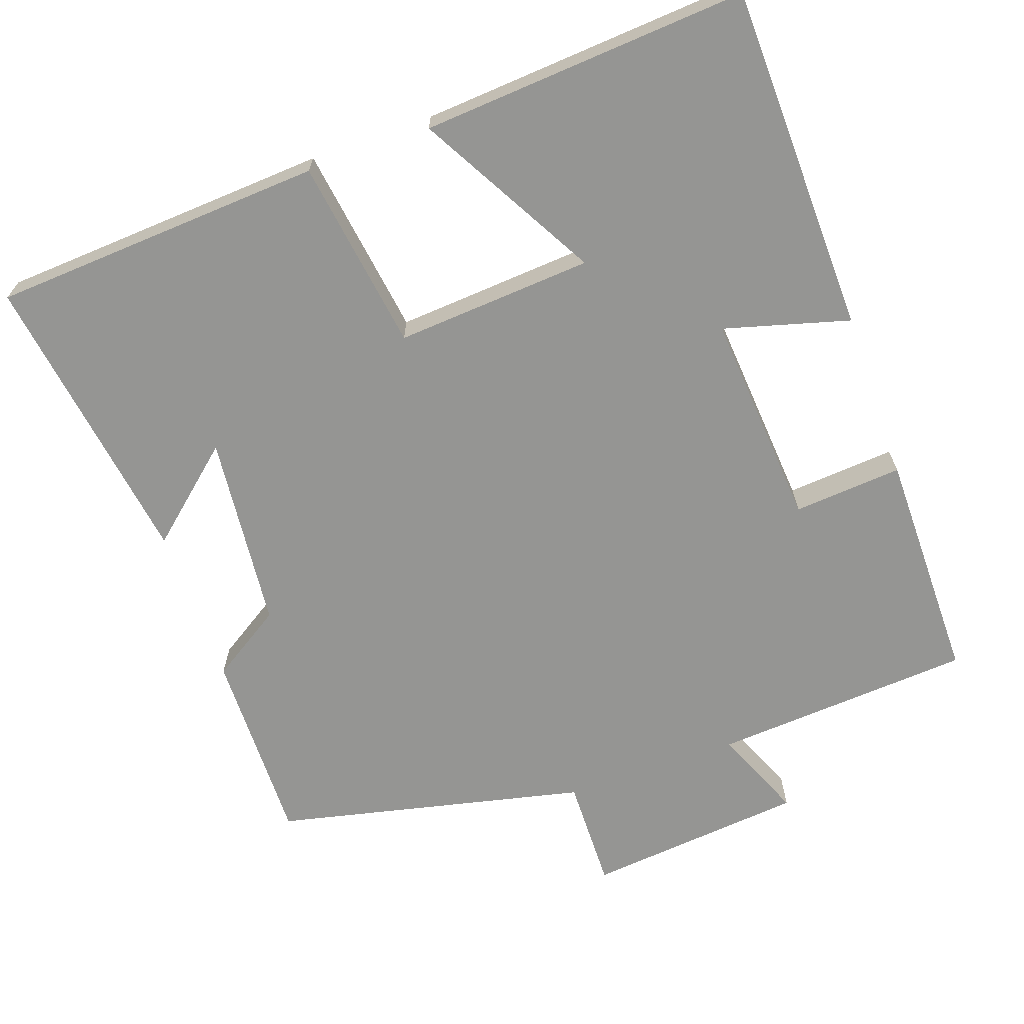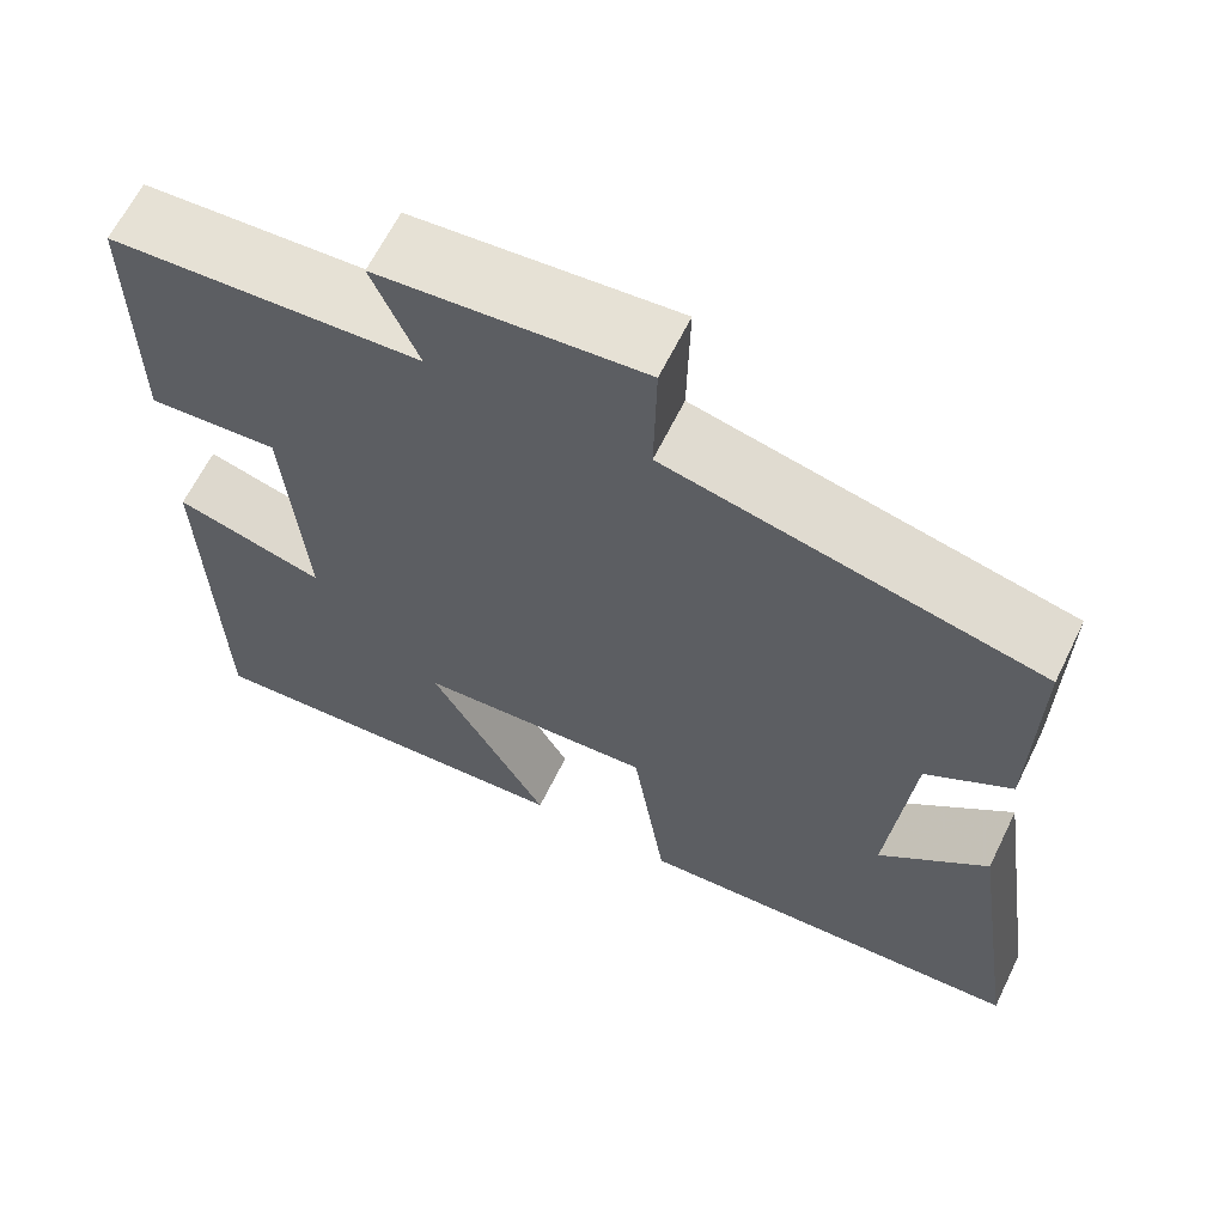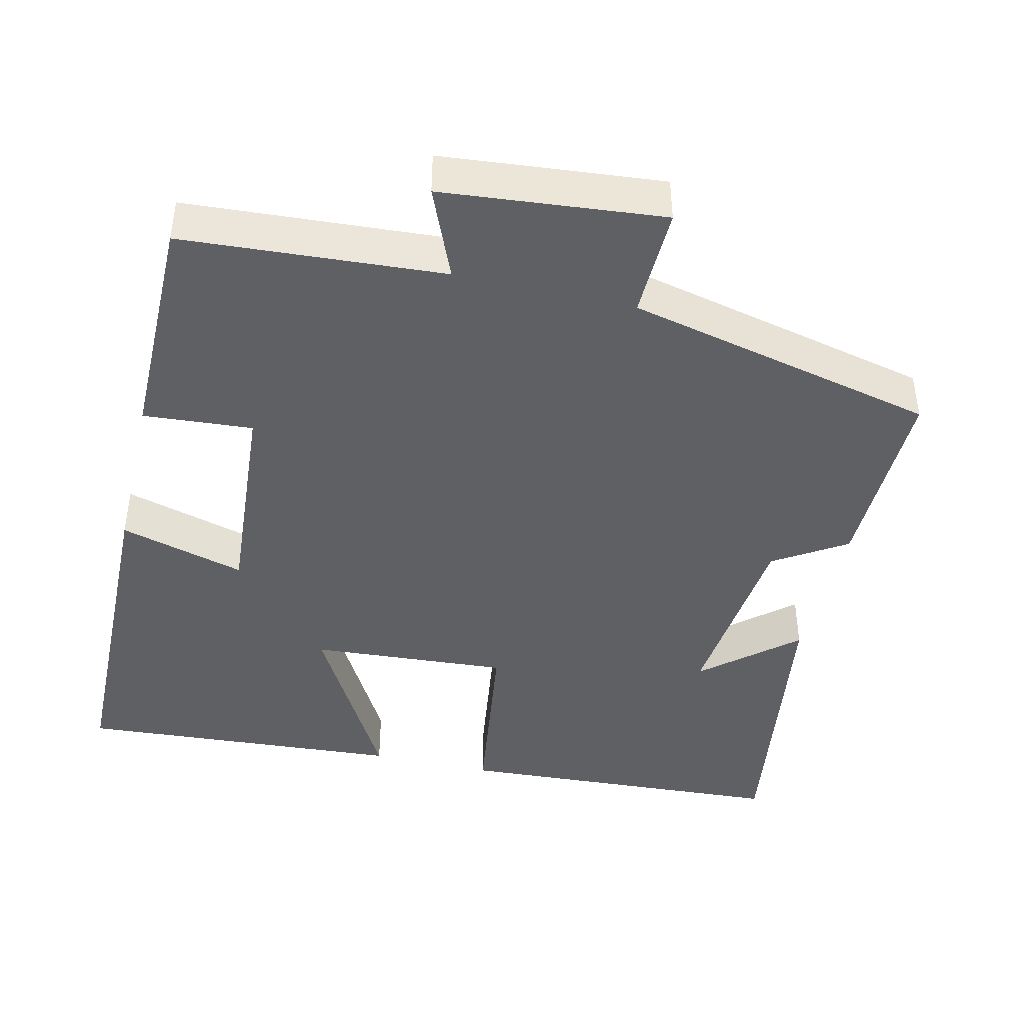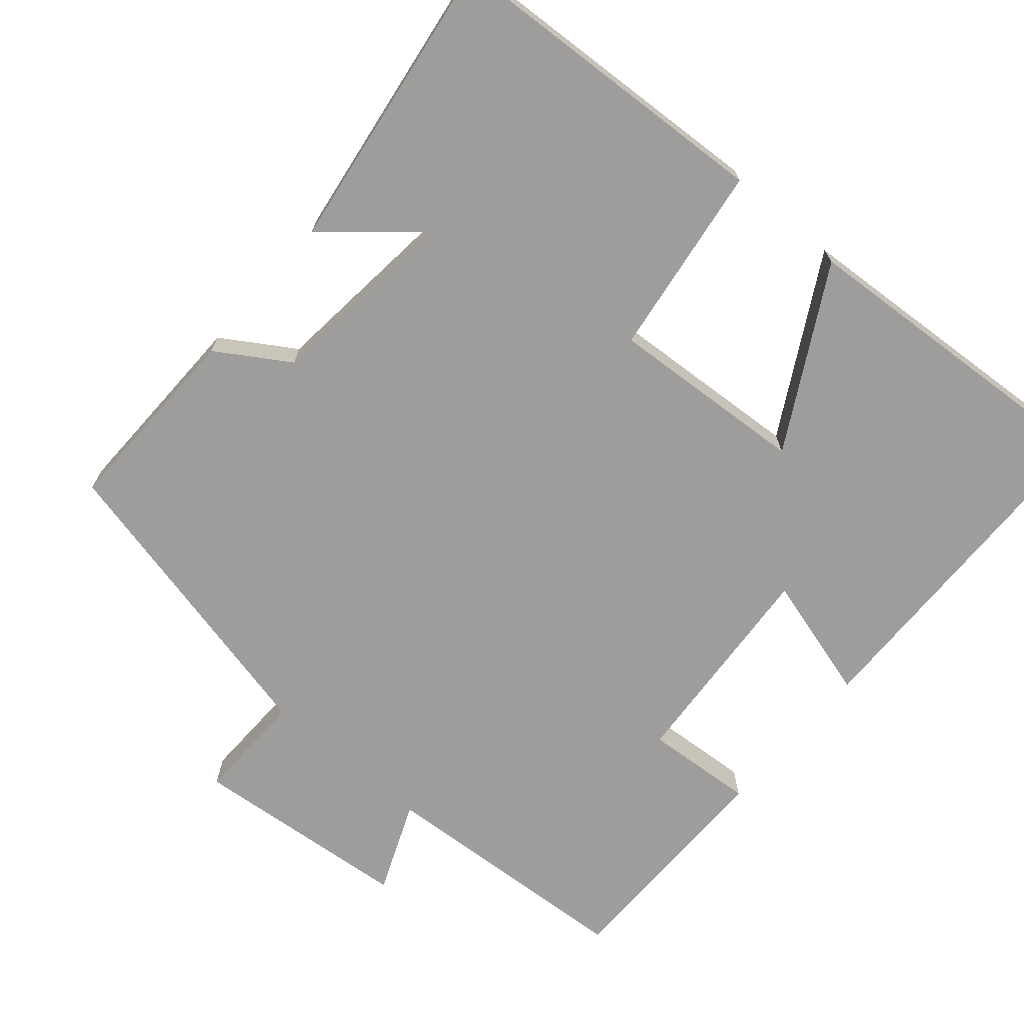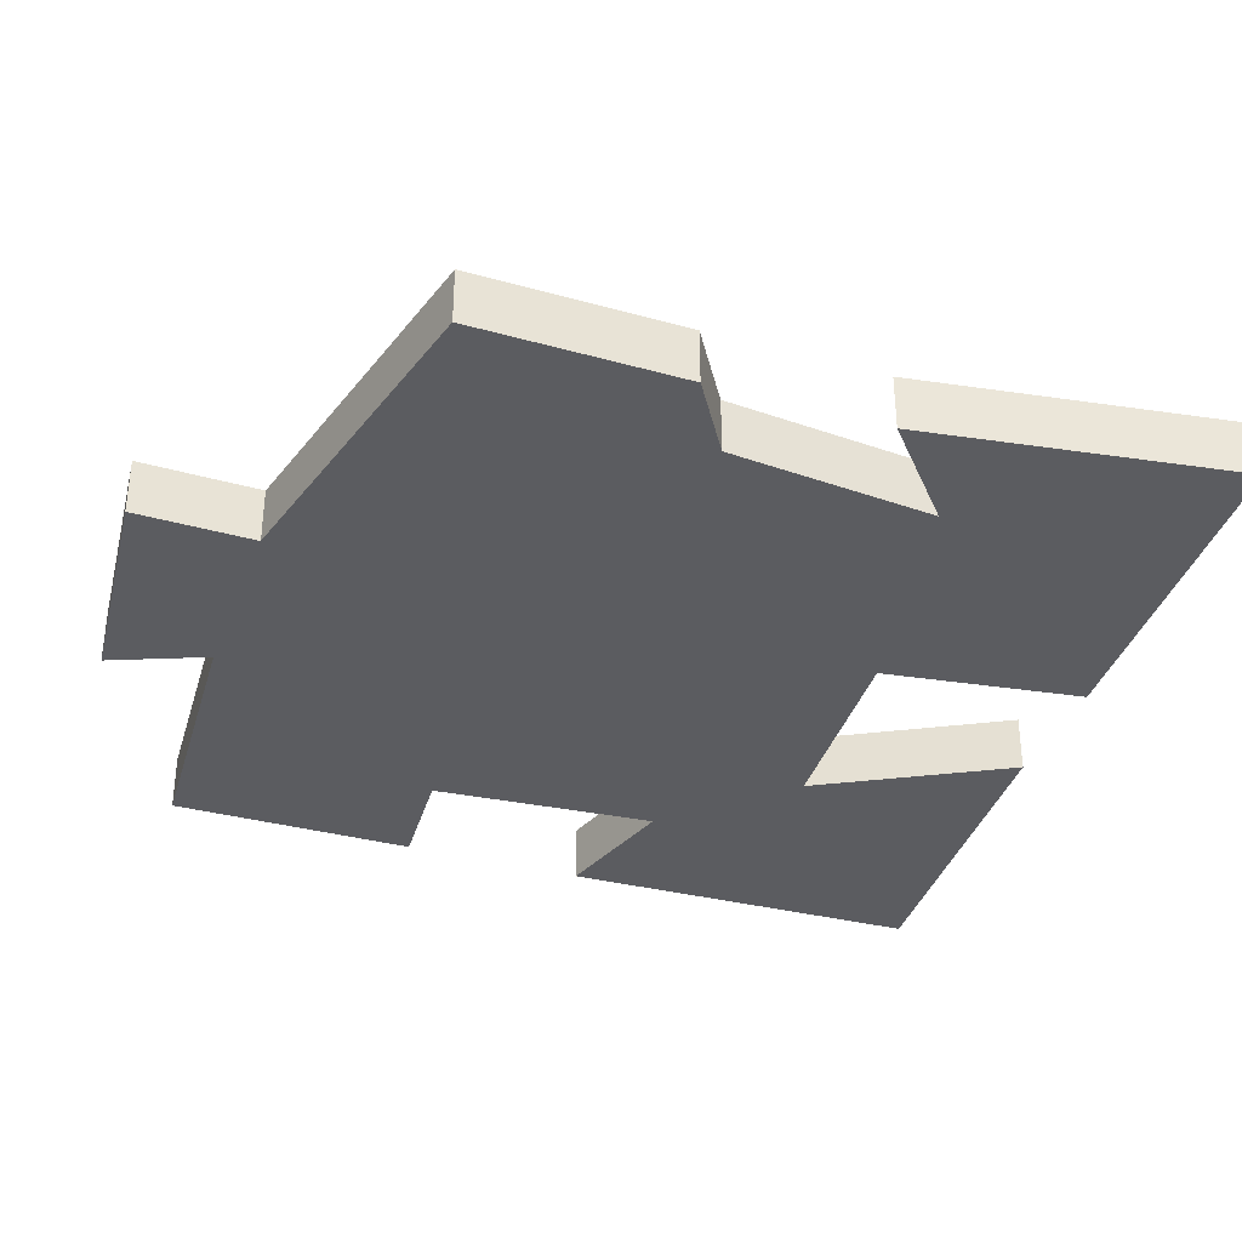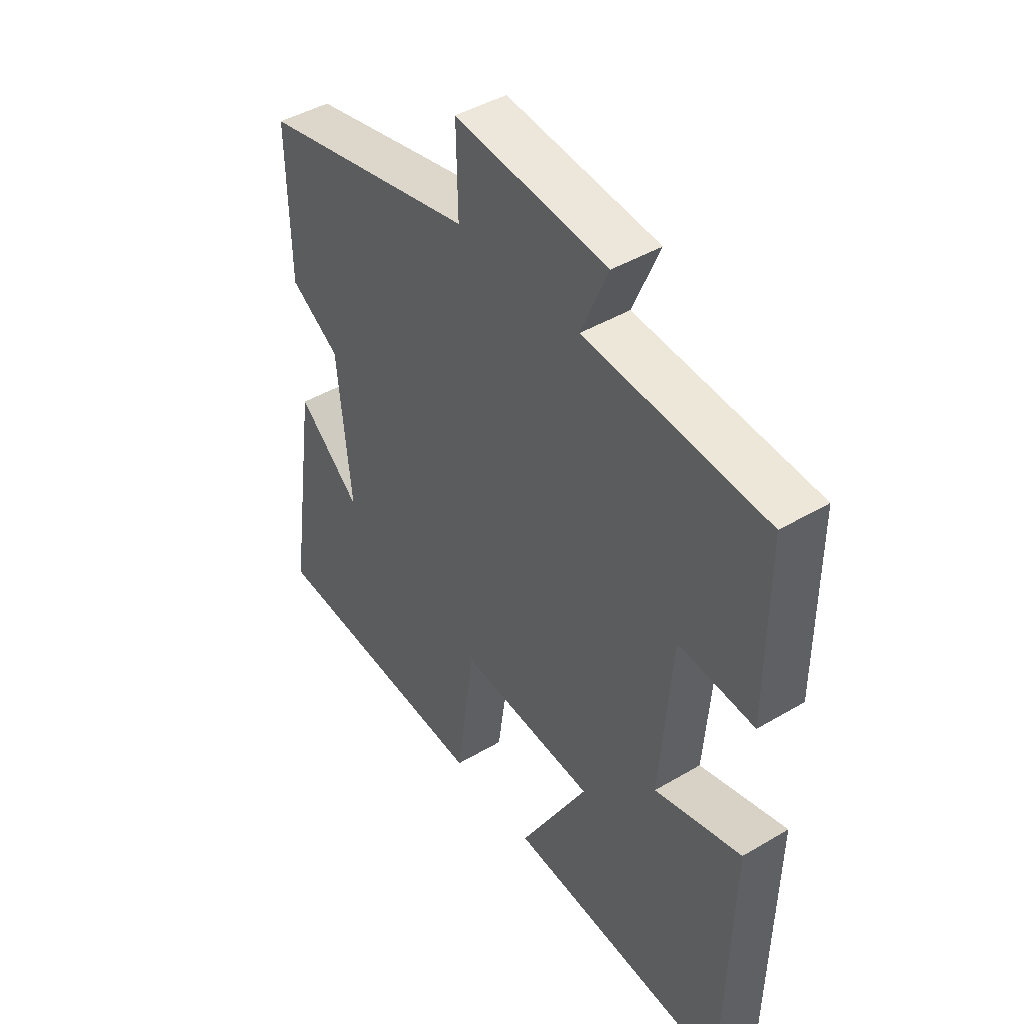
<metadata>
{"format":"obj","ext":"obj","renderer":"f3d","projection":"perspective","resolution":1024,"background":"white","views":[{"elev":-67.3,"azim":-160.5,"up":"+Y"},{"elev":64.0,"azim":26.1,"up":"+Z"},{"elev":-43.2,"azim":-13.3,"up":"+Y"},{"elev":-70.4,"azim":139.2,"up":"+Y"},{"elev":-35.0,"azim":70.4,"up":"+Y"},{"elev":44.2,"azim":-124.7,"up":"+Z"}]}
</metadata>
<code>
v -0.49 0.07 -0.53
v -0.5 0.07 -0.065
v -0.332 0.07 -0.112
v -0.354 0.07 0.176
v -0.5 0.07 0.165
v -0.5 0.07 0.477
v -0.152 0.07 0.5
v -0.203 0.07 0.622
v 0.091 0.07 0.65
v 0.088 0.07 0.5
v 0.504 0.07 0.405
v 0.5 0.07 0.142
v 0.404 0.07 0.081
v 0.378 0.07 -0.181
v 0.5 0.07 -0.076
v 0.559 0.07 -0.474
v 0.114 0.07 -0.5
v 0.077 0.07 -0.243
v -0.187 0.07 -0.261
v -0.054 0.07 -0.5
v -0.49 0 -0.53
v -0.5 0 -0.065
v -0.332 0 -0.112
v -0.354 0 0.176
v -0.5 0 0.165
v -0.5 0 0.477
v -0.152 0 0.5
v -0.203 0 0.622
v 0.091 0 0.65
v 0.088 0 0.5
v 0.504 0 0.405
v 0.5 0 0.142
v 0.404 0 0.081
v 0.378 0 -0.181
v 0.5 0 -0.076
v 0.559 0 -0.474
v 0.114 0 -0.5
v 0.077 0 -0.243
v -0.187 0 -0.261
v -0.054 0 -0.5
f 1 2 3
f 20 1 3
f 19 20 3
f 18 19 3 4
f 16 17 18
f 16 18 4
f 14 15 16
f 14 16 4
f 13 14 4
f 12 13 4
f 11 12 4
f 10 11 4
f 7 8 9 10
f 6 7 10
f 5 6 10
f 4 5 10
f 23 22 21
f 23 21 40
f 23 40 39
f 24 23 39 38
f 38 37 36
f 24 38 36
f 36 35 34
f 24 36 34
f 24 34 33
f 24 33 32
f 24 32 31
f 24 31 30
f 30 29 28 27
f 30 27 26
f 30 26 25
f 30 25 24
f 1 21 22 2
f 2 22 23 3
f 3 23 24 4
f 4 24 25 5
f 5 25 26 6
f 6 26 27 7
f 7 27 28 8
f 8 28 29 9
f 9 29 30 10
f 10 30 31 11
f 11 31 32 12
f 12 32 33 13
f 13 33 34 14
f 14 34 35 15
f 15 35 36 16
f 16 36 37 17
f 17 37 38 18
f 18 38 39 19
f 19 39 40 20
f 20 40 21 1

</code>
